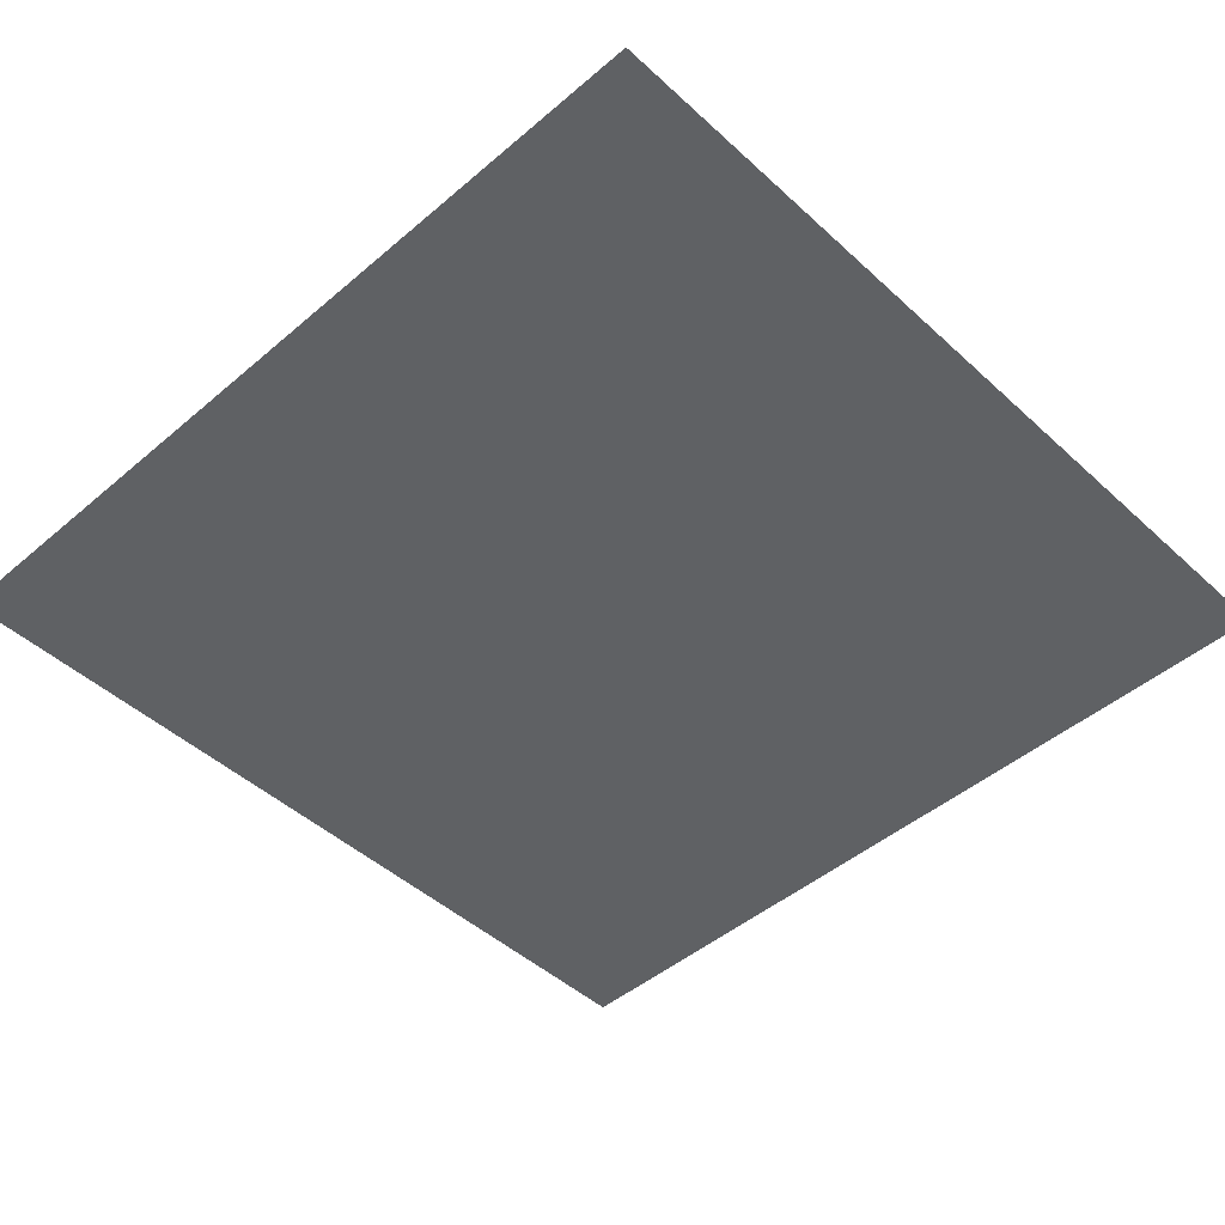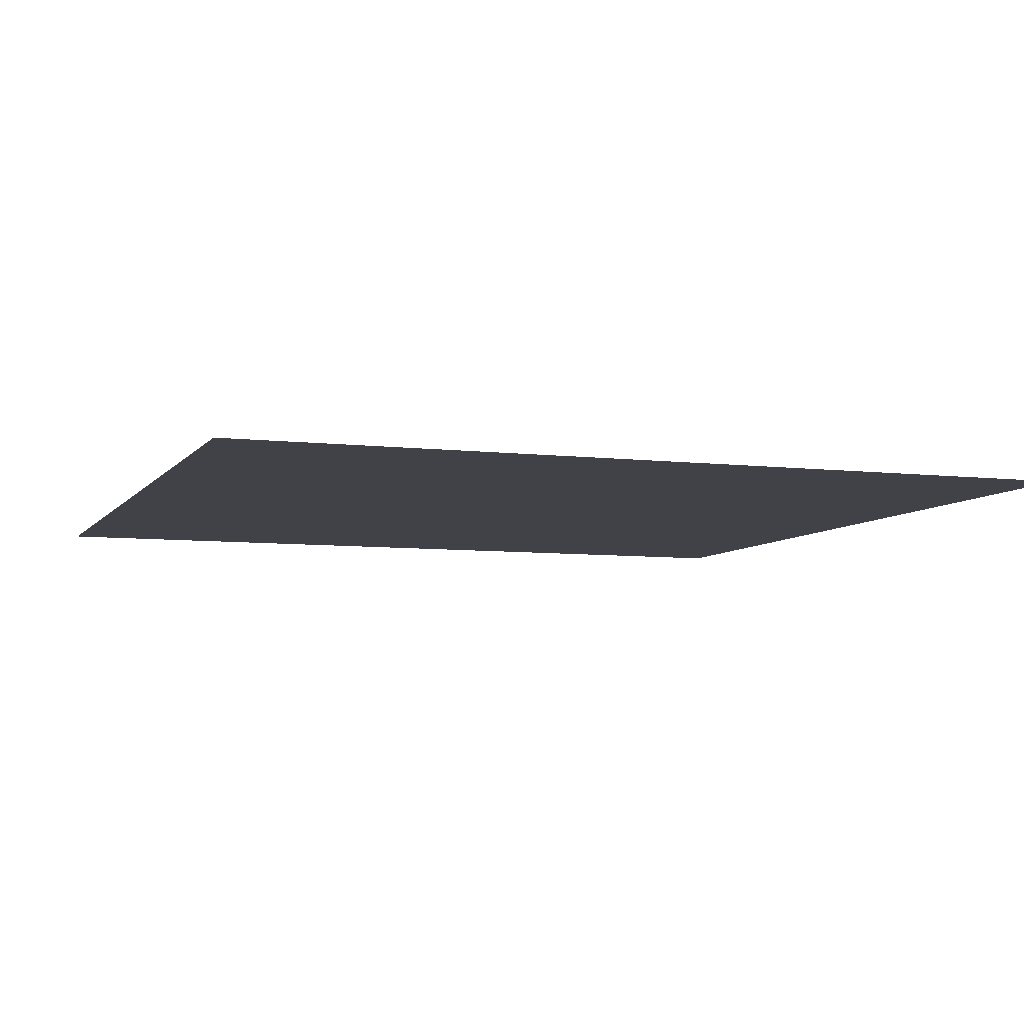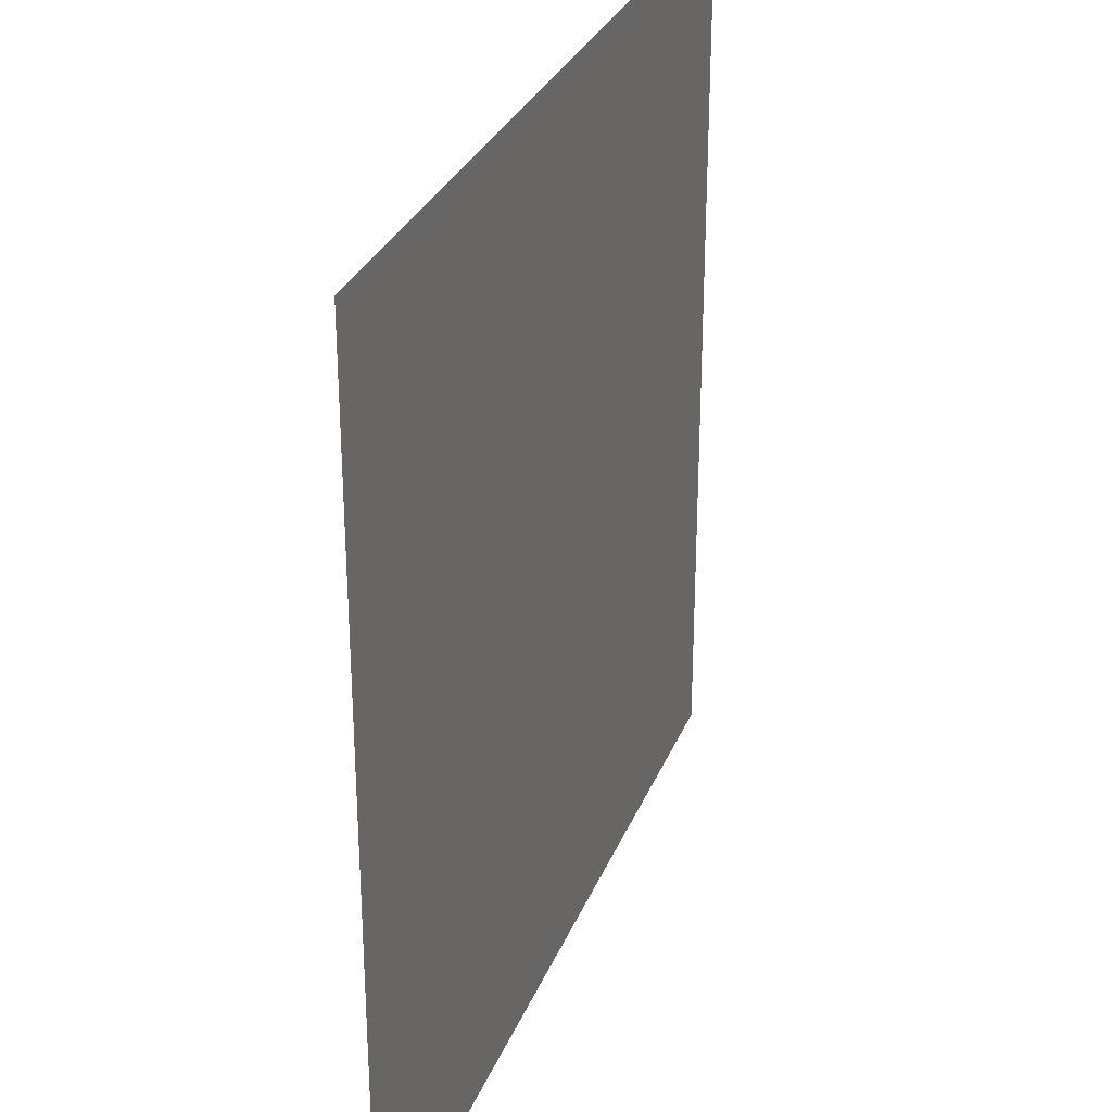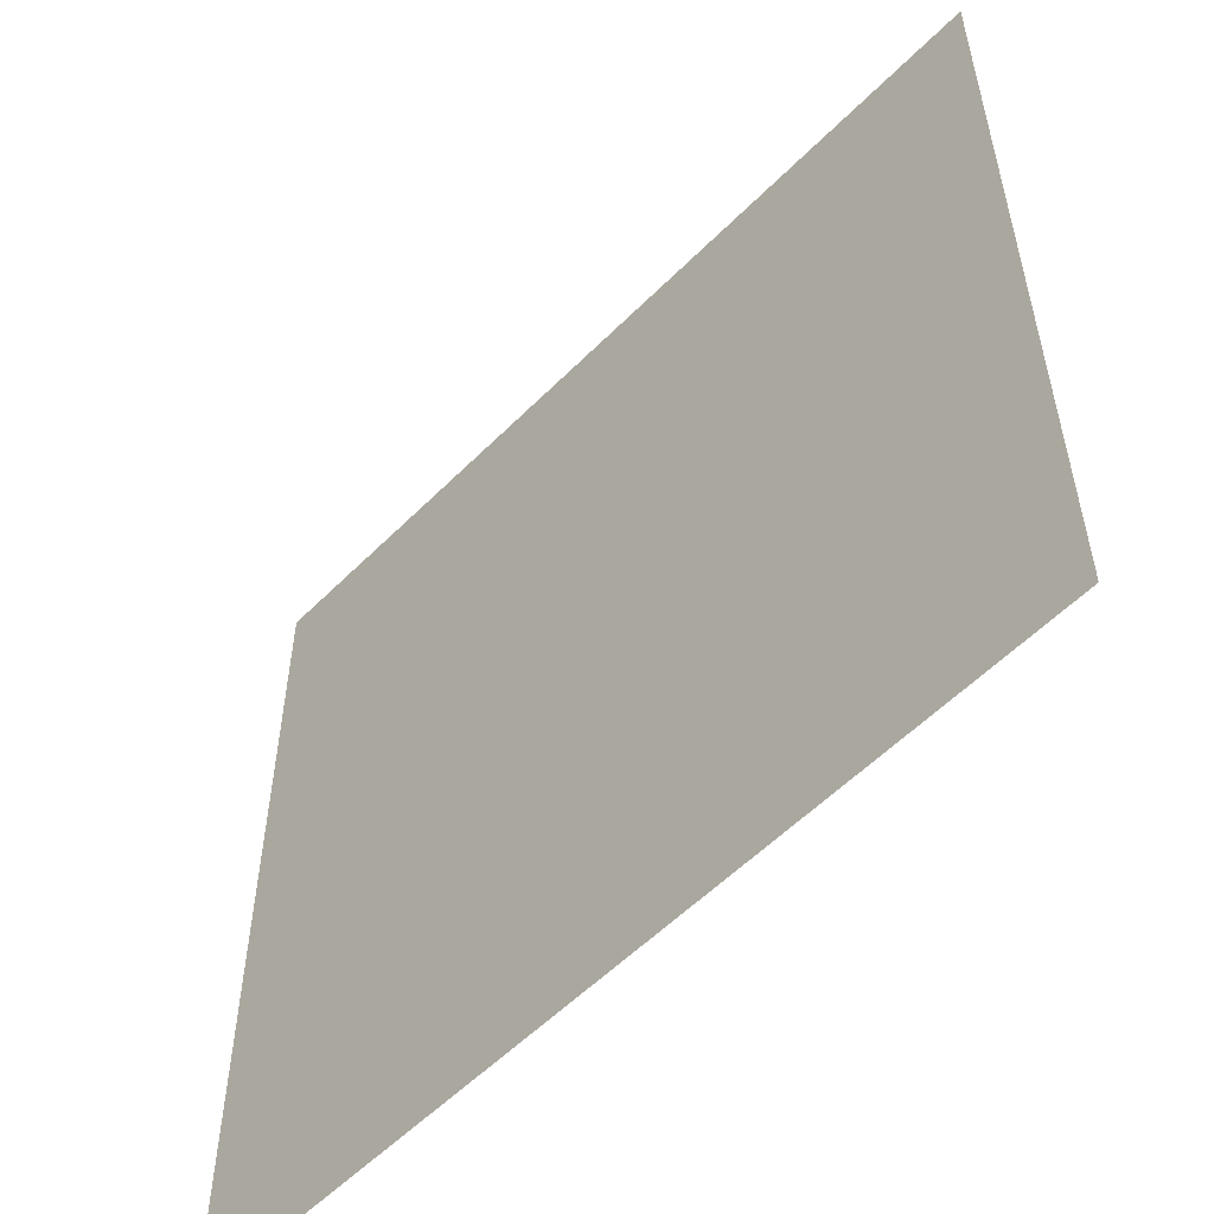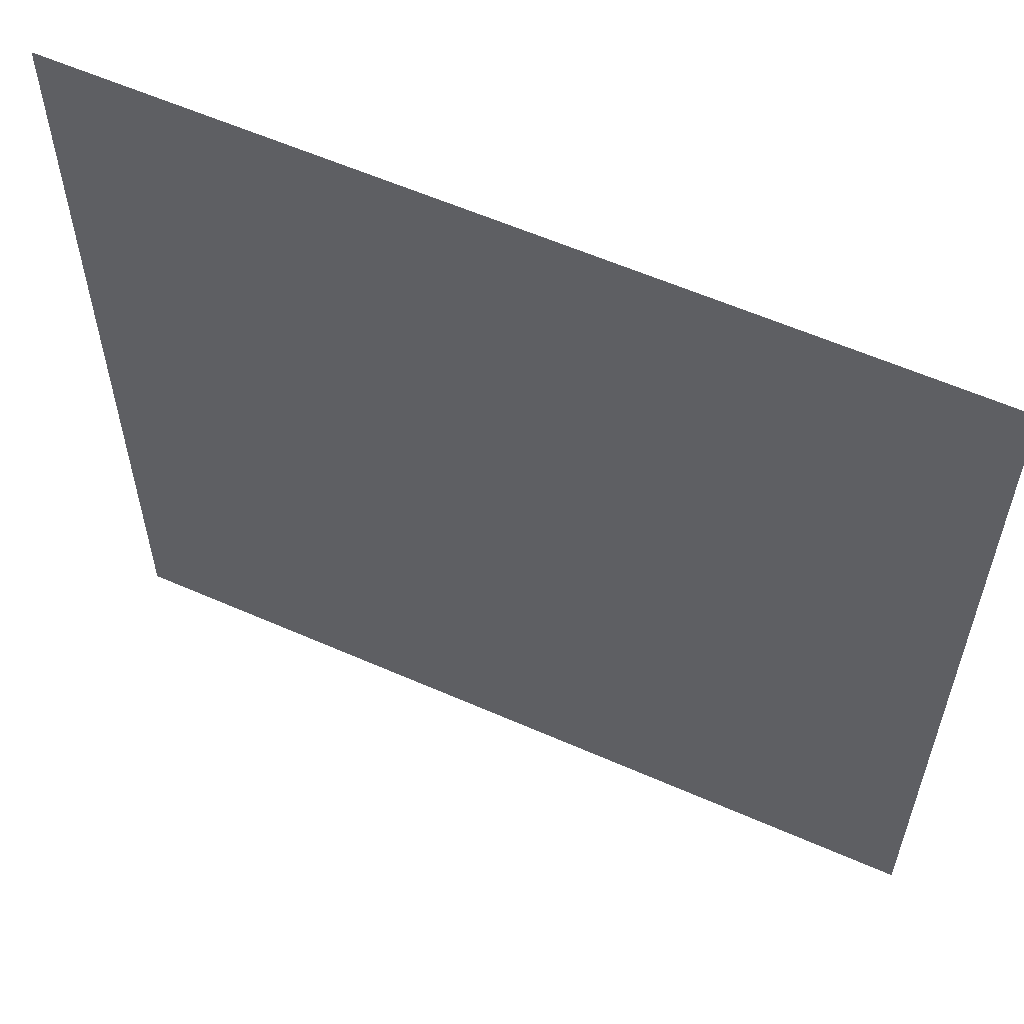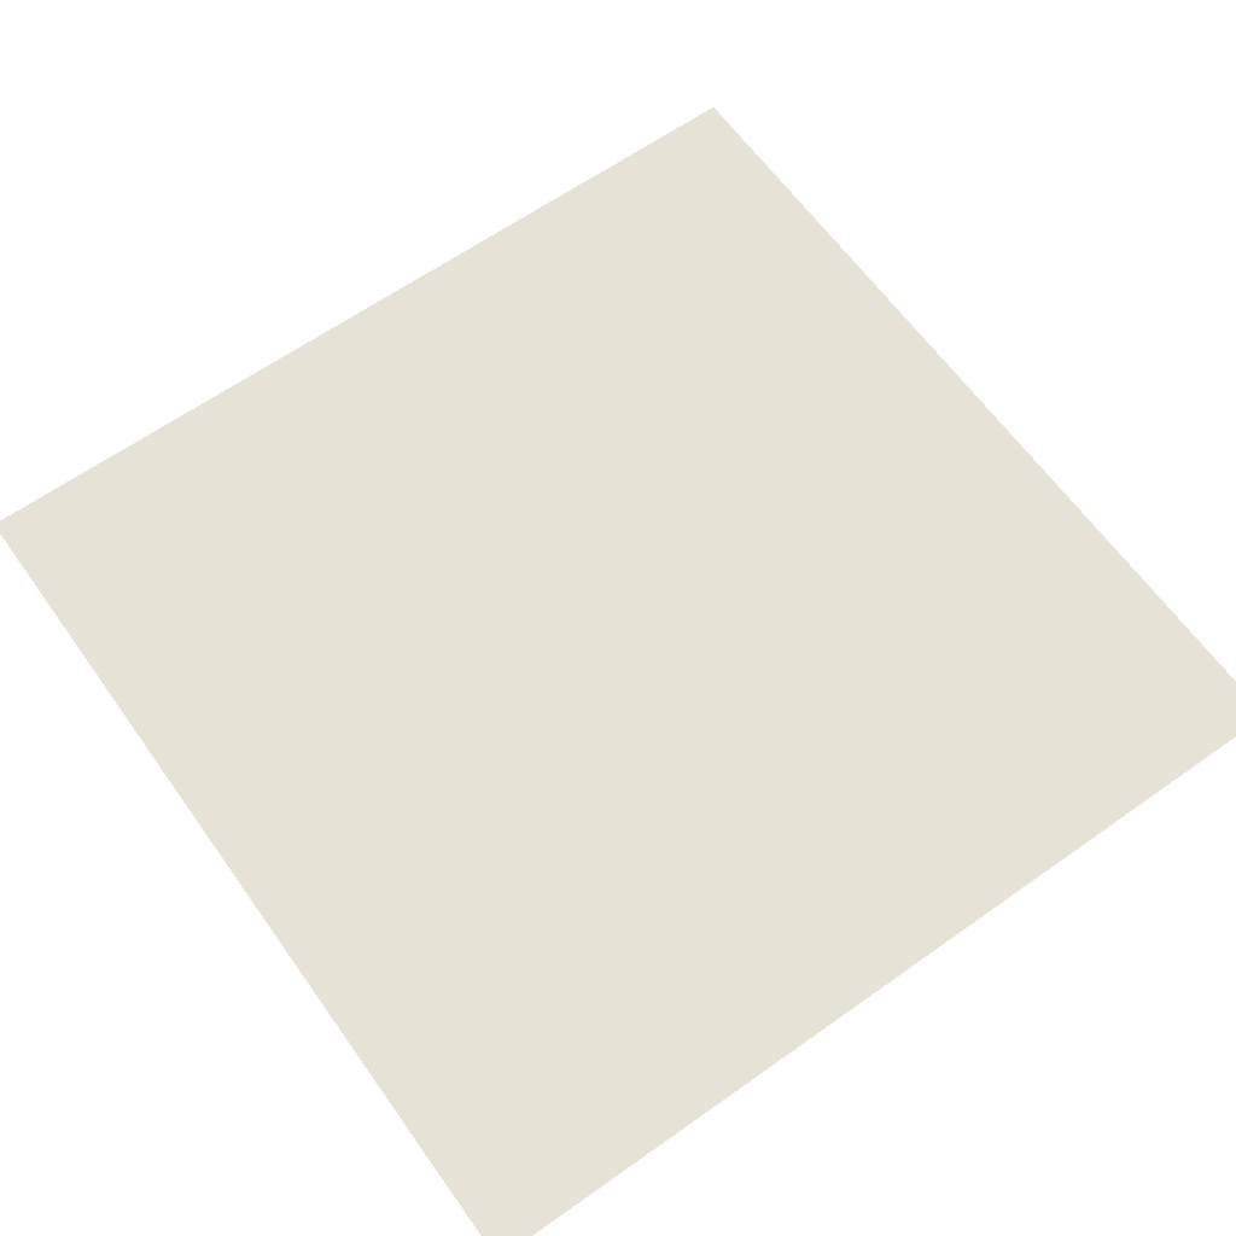
<metadata>
{"format":"obj","ext":"obj","renderer":"f3d","projection":"perspective","resolution":1024,"background":"white","views":[{"elev":-46.7,"azim":134.0,"up":"+Y"},{"elev":-6.8,"azim":160.4,"up":"+Y"},{"elev":30.2,"azim":109.4,"up":"+Z"},{"elev":-55.7,"azim":-133.6,"up":"+Z"},{"elev":58.8,"azim":24.4,"up":"+Z"},{"elev":63.5,"azim":144.5,"up":"+Y"}]}
</metadata>
<code>
v -1 0 1
v -1 0 -1
v 1 0 -1
v 1 0 1
g o1 g2 g1
f 1 2 3 4

</code>
